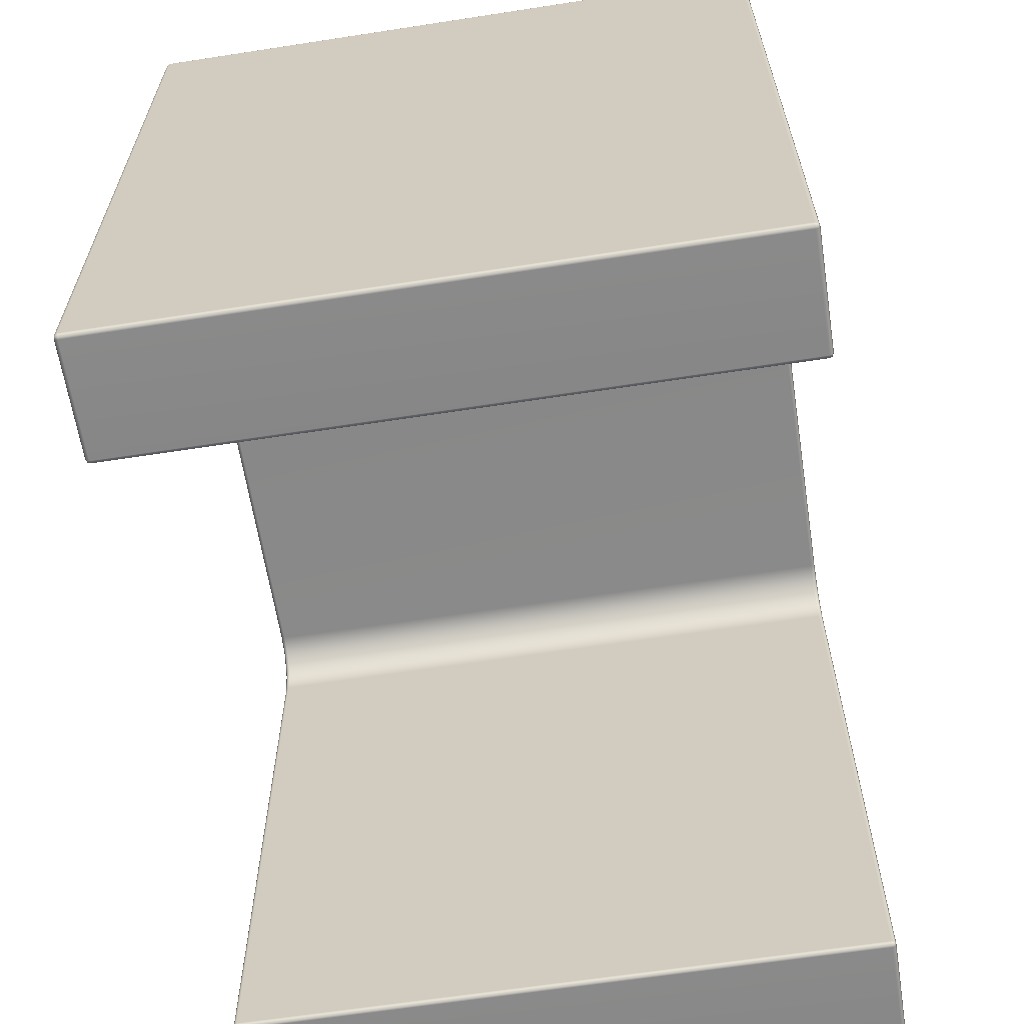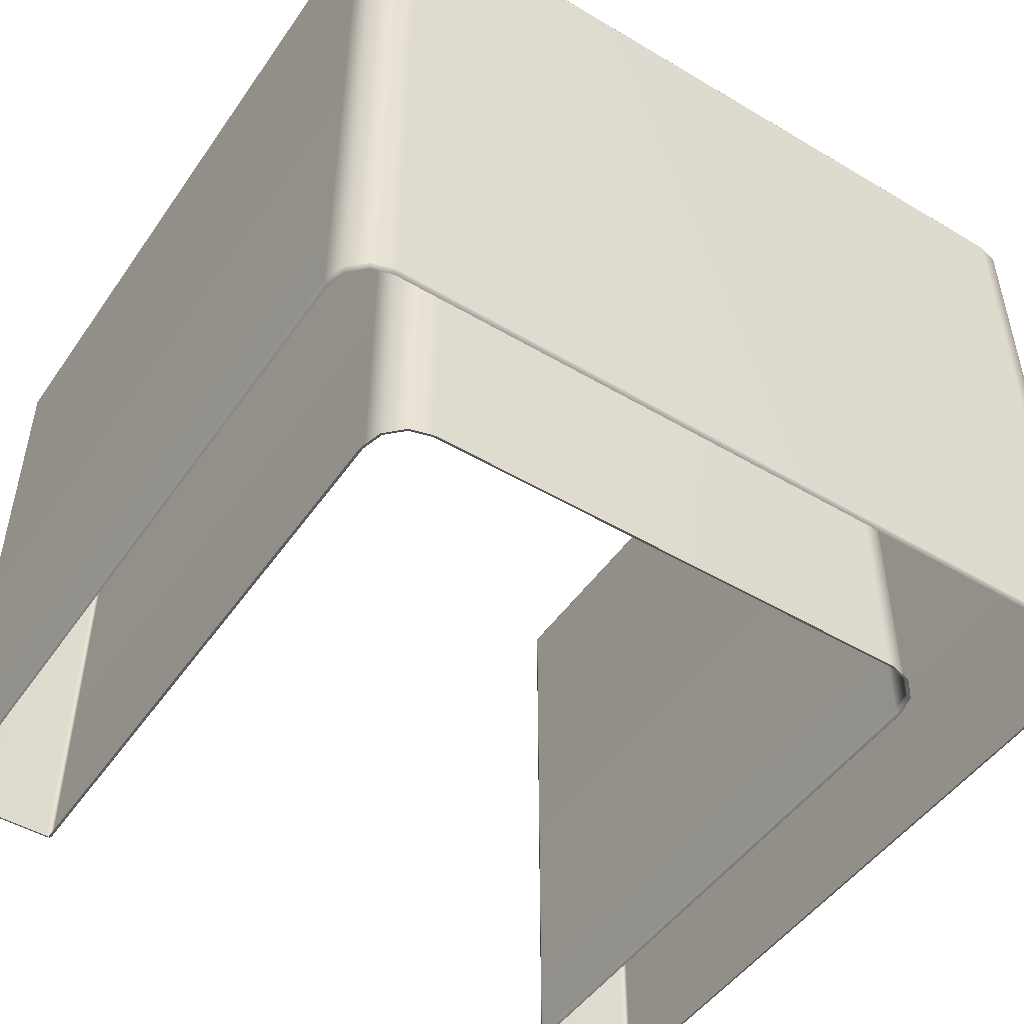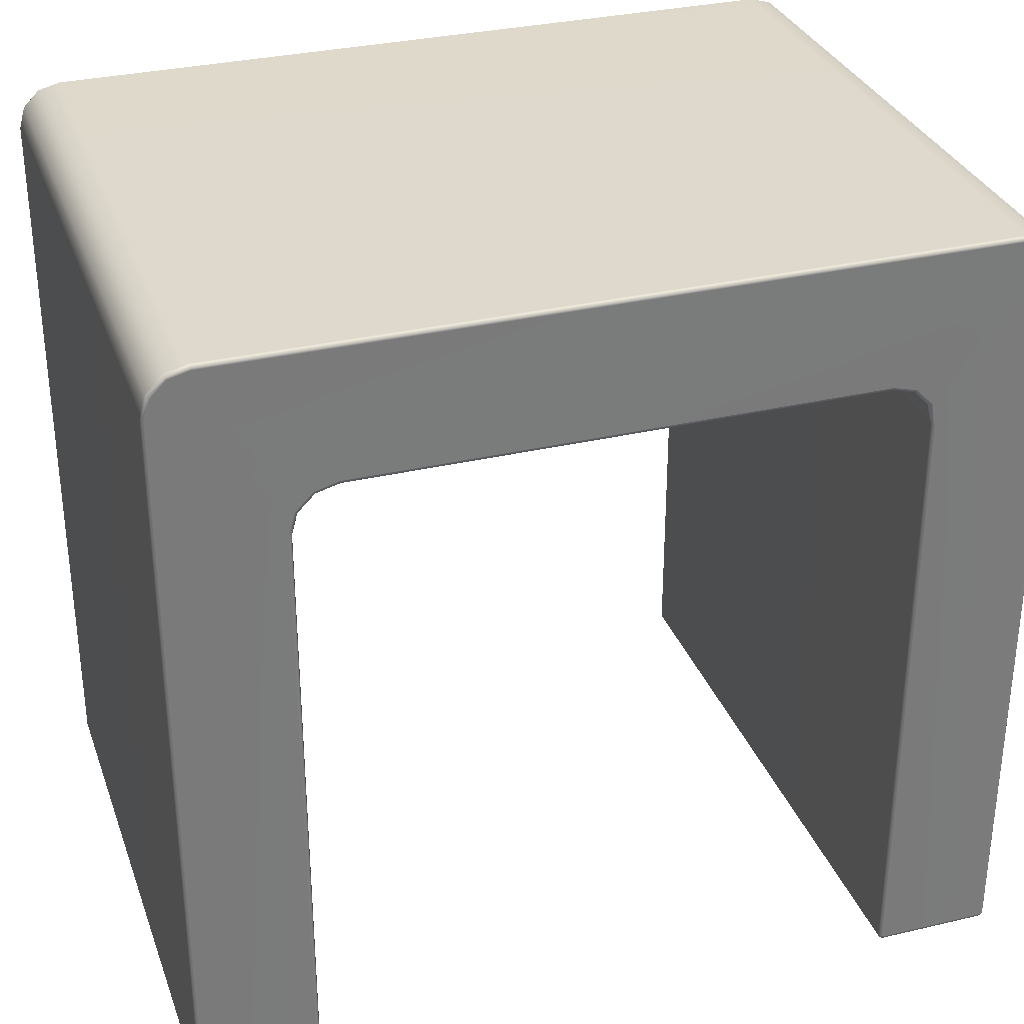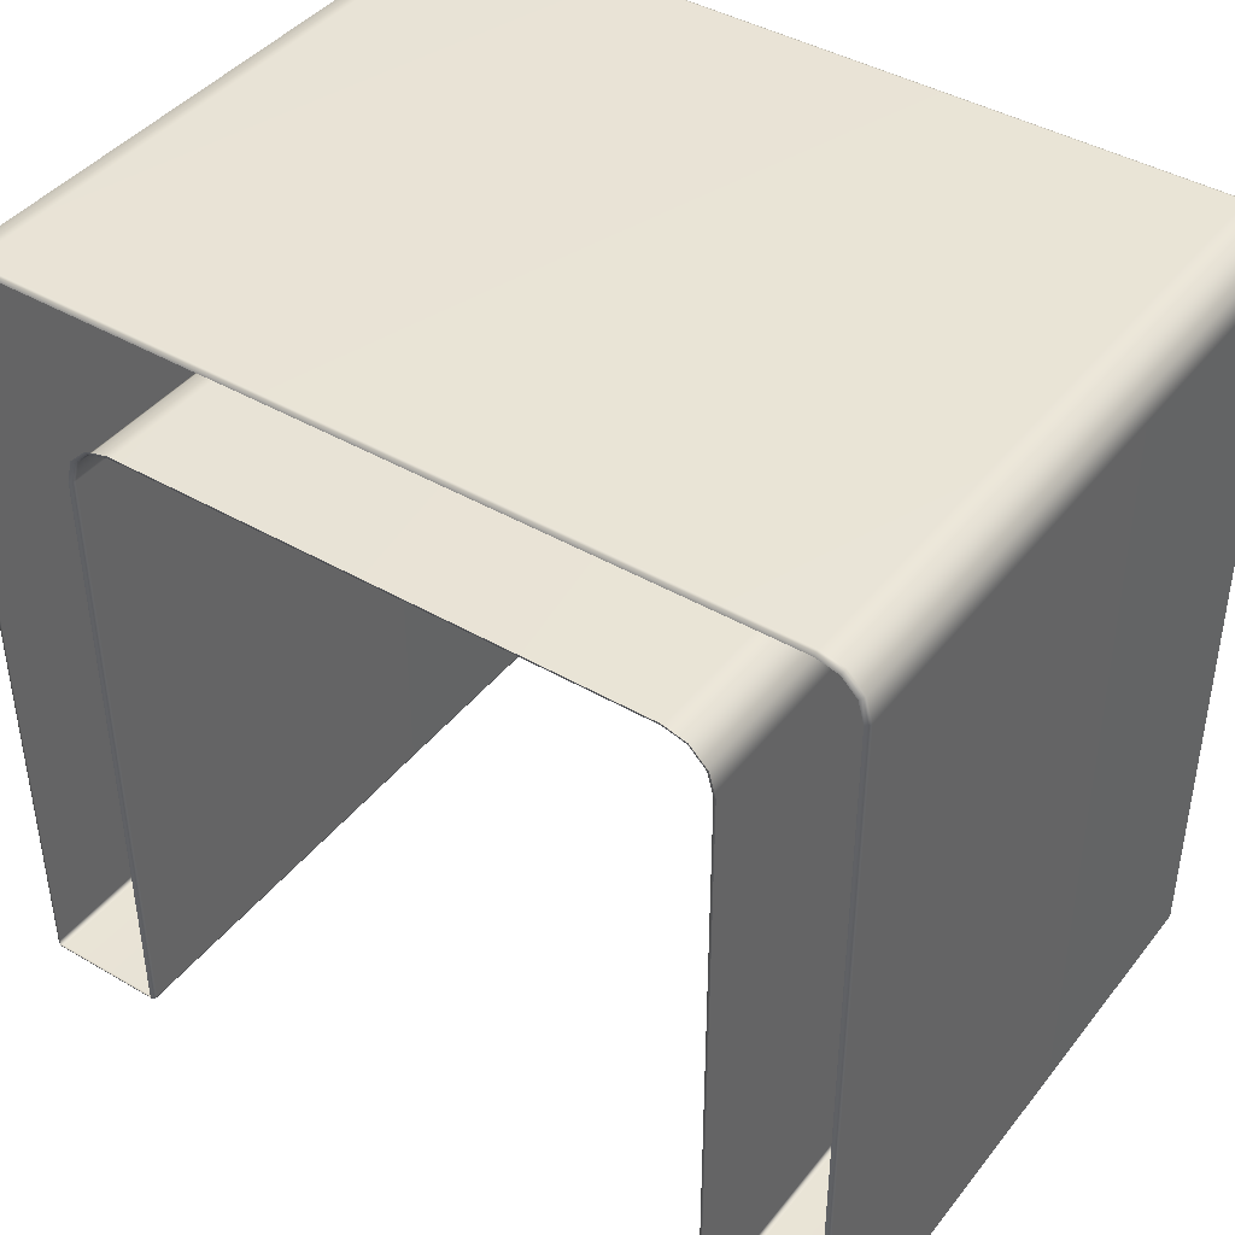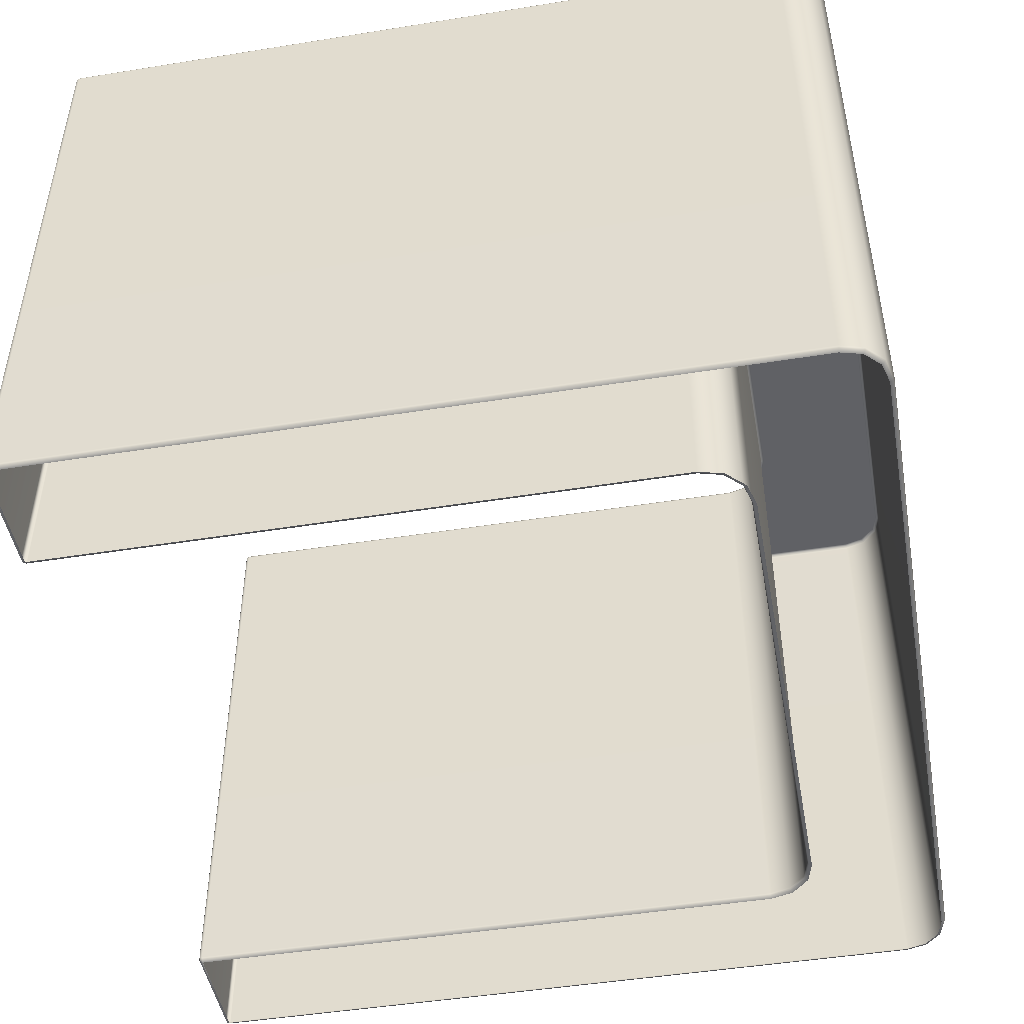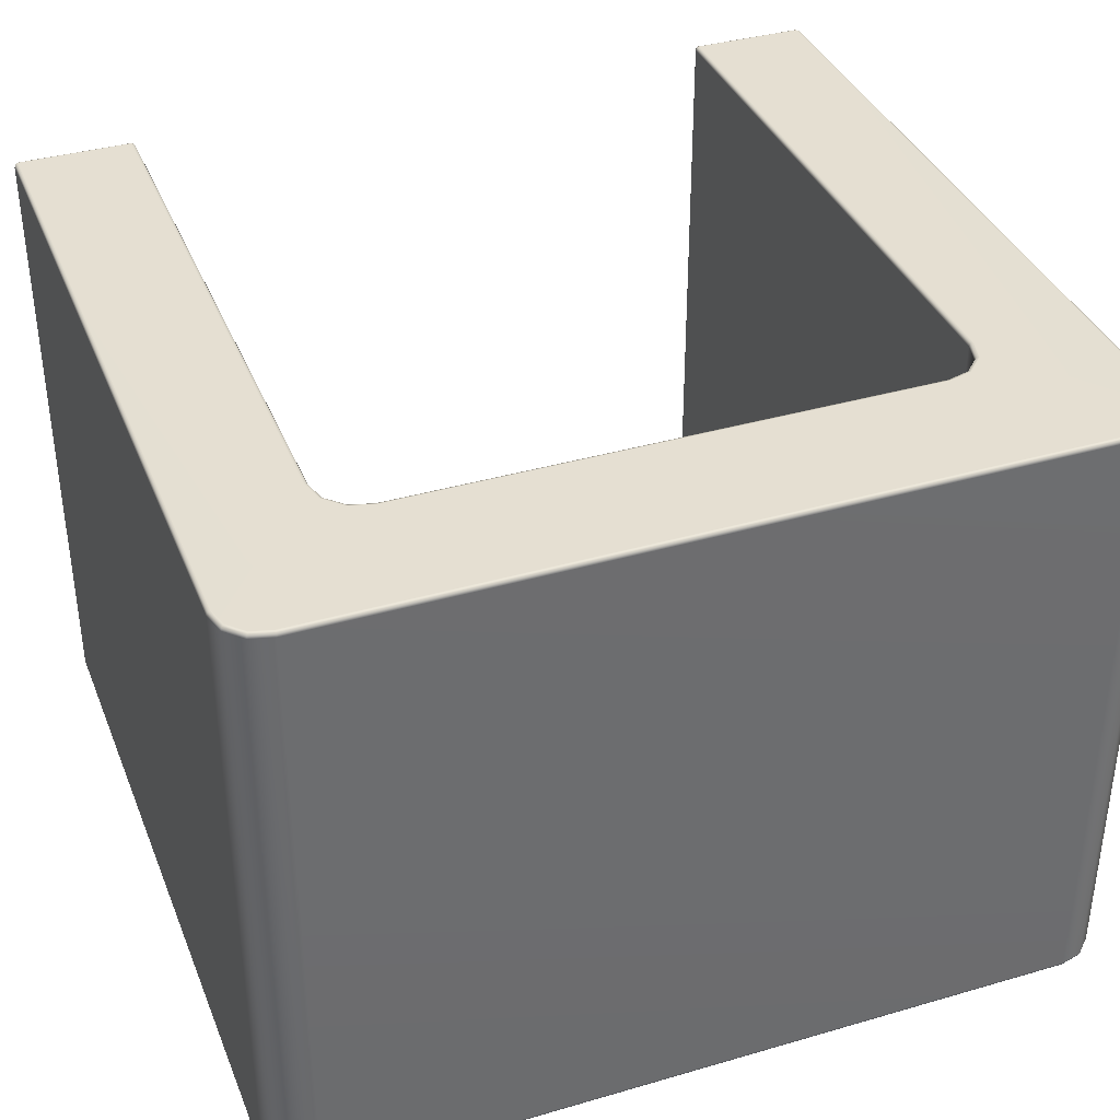
<metadata>
{"format":"obj","ext":"obj","renderer":"f3d","projection":"perspective","resolution":1024,"background":"white","views":[{"elev":-62.9,"azim":98.9,"up":"+Z"},{"elev":-48.8,"azim":-33.4,"up":"+Y"},{"elev":31.9,"azim":161.7,"up":"+Z"},{"elev":42.1,"azim":34.9,"up":"+Z"},{"elev":-47.4,"azim":-79.7,"up":"+Y"},{"elev":37.3,"azim":-20.5,"up":"+Y"}]}
</metadata>
<code>
g FallMountain_RnD_re1:LM2_EndPlatform06
v 6.377 -4.827 -6.094
v 4.664 -4.846 -6.047
v 6.377 -4.846 -6.047
v 4.664 -4.827 -6.094
v 4.617 -4.827 -6.047
v 4.626 -4.819 -6.085
v 4.617 -4.781 -6.094
v 4.617 -4.827 -6.047
v 6.377 -4.781 -6.113
v 4.664 -4.781 -6.113
v 6.424 -4.781 -6.094
v 6.415 -4.819 -6.085
v 6.377 4.781 -6.113
v 6.424 4.781 -6.094
v 4.664 4.781 -6.113
v 6.377 4.827 -6.094
v 6.415 4.819 -6.085
v 4.664 4.827 -6.094
v 4.617 4.781 -6.094
v 4.626 4.819 -6.085
v 4.617 4.827 -6.047
v 4.598 4.781 -6.047
v 4.598 -4.781 -6.047
v 4.598 4.781 3.372
v 4.617 4.827 3.375
v 4.508 4.781 3.707
v 4.525 4.827 3.717
v 4.598 -4.781 3.372
v 4.617 -4.827 3.375
v 4.263 4.781 3.952
v 4.273 4.827 3.97
v 4.508 -4.781 3.707
v 4.263 -4.781 3.952
v 4.273 -4.827 3.97
v 4.525 -4.827 3.717
v 4.297 -4.846 4.011
v 4.567 -4.846 3.741
v 4.664 -4.846 3.381
v 4.664 -4.846 -6.047
v -6.424 -4.827 -6.047
v -6.377 -4.846 5.435
v -6.377 -4.846 -6.047
v -6.424 -4.827 5.441
v -6.294 -4.846 5.744
v -6.336 -4.827 5.768
v -6.074 -4.846 5.964
v -6.098 -4.827 6.006
v -6.353 -4.781 5.778
v -6.108 -4.781 6.023
v -6.108 4.781 6.023
v -6.443 -4.781 5.443
v -6.443 -4.781 -6.047
v -6.353 4.781 5.778
v -6.424 -4.781 -6.094
v -6.415 -4.819 -6.085
v -6.443 4.781 -6.047
v -6.424 4.781 -6.094
v -6.336 4.827 5.768
v -6.098 4.827 6.006
v -6.424 4.827 5.441
v -6.443 4.781 5.443
v -6.424 4.827 -6.047
v -6.415 4.819 -6.085
v -5.77 4.827 6.094
v -6.098 4.827 6.006
v -6.074 4.846 5.964
v -5.764 4.846 6.047
v 5.767 4.827 6.087
v -4.297 4.846 4.011
v 5.761 4.846 6.041
v 6.096 4.827 6.002
v 6.072 4.846 5.96
v 3.937 4.846 4.108
v 4.297 4.846 4.011
v -3.937 4.846 4.108
v -4.273 4.827 3.97
v -3.93 4.827 4.061
v 3.93 4.827 4.061
v 4.273 4.827 3.97
v 3.937 -4.846 4.108
v 4.297 -4.846 4.011
v 4.273 -4.827 3.97
v 3.93 -4.827 4.061
v -3.937 -4.846 4.108
v 4.263 -4.781 3.952
v -3.93 -4.827 4.061
v -4.297 -4.846 4.011
v -4.273 -4.827 3.97
v 3.928 -4.781 4.042
v -3.928 -4.781 4.042
v -4.263 -4.781 3.952
v -4.263 4.781 3.952
v 3.928 4.781 4.042
v 4.263 4.781 3.952
v 4.273 4.827 3.97
v 3.93 4.827 4.061
v -3.928 4.781 4.042
v -3.93 4.827 4.061
v -4.273 4.827 3.97
v -4.273 -4.827 3.97
v -4.567 -4.846 3.741
v -4.297 -4.846 4.011
v -4.525 -4.827 3.717
v -4.664 -4.846 3.381
v -4.263 -4.781 3.952
v -4.617 -4.827 3.375
v -4.664 -4.846 -6.047
v -4.617 -4.827 -6.047
v -4.508 -4.781 3.707
v -4.598 -4.781 3.372
v -4.508 4.781 3.707
v -4.263 4.781 3.952
v -4.273 4.827 3.97
v -4.525 4.827 3.717
v -4.598 4.781 3.372
v -4.617 4.827 3.375
v -4.598 -4.781 -6.047
v -4.598 4.781 -6.047
v -4.617 4.827 -6.047
v -4.617 4.781 -6.094
v -4.626 4.819 -6.085
v -4.664 4.827 -6.094
v -4.617 -4.781 -6.094
v -4.626 -4.819 -6.085
v -4.664 4.781 -6.113
v -4.664 -4.827 -6.094
v -4.617 -4.827 -6.047
v -4.664 -4.846 -6.047
v -6.377 -4.846 -6.047
v -6.377 4.781 -6.113
v -6.377 4.827 -6.094
v -4.664 -4.781 -6.113
v -6.377 -4.827 -6.094
v -6.424 -4.827 -6.047
v -6.415 -4.819 -6.085
v -6.424 -4.781 -6.094
v -6.377 -4.781 -6.113
v -6.424 4.781 -6.094
v -6.415 4.819 -6.085
v -4.297 4.846 4.011
v -4.525 4.827 3.717
v -4.273 4.827 3.97
v -4.567 4.846 3.741
v -6.074 4.846 5.964
v -4.617 4.827 3.375
v -6.294 4.846 5.744
v -6.098 4.827 6.006
v -6.336 4.827 5.768
v -6.377 4.846 5.435
v -6.424 4.827 5.441
v -4.664 4.846 3.381
v -4.617 4.827 -6.047
v -6.377 4.846 -6.047
v -6.424 4.827 -6.047
v -4.664 4.846 -6.047
v -6.377 4.827 -6.094
v -6.415 4.819 -6.085
v -4.664 4.827 -6.094
v -4.626 4.819 -6.085
v 6.096 -4.827 6.002
v 6.293 -4.846 5.741
v 6.072 -4.846 5.96
v 6.335 -4.827 5.765
v 6.377 -4.846 5.431
v 6.106 -4.781 6.02
v 6.424 -4.827 5.437
v 6.377 -4.846 -6.047
v 6.424 -4.827 -6.047
v 6.352 -4.781 5.775
v 6.443 -4.781 5.44
v 6.352 4.781 5.775
v 6.106 4.781 6.02
v 6.096 4.827 6.002
v 6.335 4.827 5.765
v 6.443 4.781 5.44
v 6.424 4.827 5.437
v 6.443 4.781 -6.047
v 6.424 4.827 -6.047
v 6.443 -4.781 -6.047
v 6.424 4.781 -6.094
v 6.415 4.819 -6.085
v 6.424 -4.781 -6.094
v 6.415 -4.819 -6.085
v 5.767 4.827 6.087
v 6.096 4.827 6.002
v 6.106 4.781 6.02
v 5.77 4.781 6.107
v -5.77 4.827 6.094
v 5.77 -4.781 6.107
v 6.106 -4.781 6.02
v 6.096 -4.827 6.002
v -5.773 4.781 6.113
v -6.098 4.827 6.006
v -6.108 4.781 6.023
v -6.108 -4.781 6.023
v 5.767 -4.827 6.087
v 6.072 -4.846 5.96
v 5.761 -4.846 6.041
v -5.773 -4.781 6.113
v -5.77 -4.827 6.094
v -5.764 -4.846 6.047
v -6.098 -4.827 6.006
v -6.074 -4.846 5.964
v 6.072 4.846 5.96
v 6.335 4.827 5.765
v 6.096 4.827 6.002
v 6.293 4.846 5.741
v 4.297 4.846 4.011
v 6.424 4.827 5.437
v 4.567 4.846 3.741
v 4.273 4.827 3.97
v 4.525 4.827 3.717
v 6.377 4.846 5.431
v 6.424 4.827 -6.047
v 4.664 4.846 3.381
v 4.617 4.827 3.375
v 6.377 4.846 -6.047
v 4.664 4.846 -6.047
v 4.617 4.827 -6.047
v 4.664 4.827 -6.094
v 4.626 4.819 -6.085
v 6.377 4.827 -6.094
v 6.415 4.819 -6.085
v 6.424 -4.827 -6.047
v 6.415 -4.819 -6.085
v 6.377 -4.827 -6.094
v 6.377 -4.846 -6.047
g FallMountain_RnD_re1:LM2_EndPlatform06_0
f 3 2 1
f 2 4 1
f 2 5 4
f 5 6 4
f 4 6 7
f 7 6 8
f 1 4 9
f 10 4 7
f 4 10 9
f 9 11 1
f 11 12 1
f 9 13 11
f 13 14 11
f 10 15 9
f 15 13 9
f 13 16 14
f 13 15 16
f 16 17 14
f 15 18 16
f 19 15 10
f 15 19 18
f 7 19 10
f 19 20 18
f 21 20 19
f 22 19 7
f 22 21 19
f 23 22 7
f 23 7 8
f 22 24 21
f 24 22 23
f 24 25 21
f 24 26 25
f 26 27 25
f 28 24 23
f 26 24 28
f 8 29 23
f 29 28 23
f 26 30 27
f 30 31 27
f 30 26 32
f 32 26 28
f 33 30 32
f 34 33 32
f 35 32 28
f 35 34 32
f 29 35 28
f 36 34 35
f 37 36 35
f 37 35 29
f 38 37 29
f 38 29 8
f 39 38 8
f 42 41 40
f 41 43 40
f 41 44 43
f 44 45 43
f 44 46 45
f 46 47 45
f 45 47 48
f 47 49 48
f 49 50 48
f 43 45 51
f 45 48 51
f 40 43 52
f 43 51 52
f 50 53 48
f 48 53 51
f 52 54 40
f 54 55 40
f 52 56 54
f 52 51 56
f 56 57 54
f 53 50 58
f 50 59 58
f 53 58 60
f 53 61 51
f 61 53 60
f 51 61 56
f 61 60 62
f 56 61 62
f 56 62 57
f 62 63 57
f 66 65 64
f 67 66 64
f 67 64 68
f 66 67 69
f 70 67 68
f 68 71 70
f 71 72 70
f 73 70 72
f 70 73 67
f 74 73 72
f 67 75 69
f 73 75 67
f 76 69 75
f 77 76 75
f 77 75 73
f 78 77 73
f 73 74 78
f 74 79 78
f 82 81 80
f 83 82 80
f 80 84 83
f 85 82 83
f 84 86 83
f 84 87 86
f 87 88 86
f 89 85 83
f 83 86 89
f 86 88 90
f 86 90 89
f 88 91 90
f 91 92 90
f 89 93 85
f 89 90 93
f 93 94 85
f 95 94 93
f 96 95 93
f 90 97 93
f 93 97 96
f 92 97 90
f 97 98 96
f 97 92 98
f 92 99 98
f 102 101 100
f 101 103 100
f 103 101 104
f 100 103 105
f 106 103 104
f 106 104 107
f 108 106 107
f 103 109 105
f 109 103 106
f 110 106 108
f 110 109 106
f 109 111 105
f 111 112 105
f 112 111 113
f 111 114 113
f 115 111 109
f 114 111 115
f 110 115 109
f 116 114 115
f 117 110 108
f 110 117 115
f 116 115 118
f 117 118 115
f 119 116 118
f 118 120 119
f 120 118 117
f 120 121 119
f 122 121 120
f 117 108 123
f 123 120 117
f 108 124 123
f 125 122 120
f 125 120 123
f 123 124 126
f 126 124 127
f 128 126 127
f 126 128 129
f 125 130 122
f 130 131 122
f 132 125 123
f 132 123 126
f 130 125 132
f 133 126 129
f 132 126 133
f 129 134 133
f 134 135 133
f 133 135 136
f 137 132 133
f 137 133 136
f 137 130 132
f 136 138 137
f 138 130 137
f 130 138 131
f 138 139 131
f 142 141 140
f 141 143 140
f 144 140 143
f 143 141 145
f 146 144 143
f 147 144 146
f 148 147 146
f 148 146 149
f 149 146 143
f 150 148 149
f 151 143 145
f 151 149 143
f 151 145 152
f 150 149 153
f 153 149 151
f 154 150 153
f 155 151 152
f 155 153 151
f 153 156 154
f 156 153 155
f 156 157 154
f 158 156 155
f 155 152 158
f 152 159 158
f 162 161 160
f 161 163 160
f 163 161 164
f 160 163 165
f 166 163 164
f 166 164 167
f 168 166 167
f 163 169 165
f 169 163 166
f 170 166 168
f 170 169 166
f 169 171 165
f 171 172 165
f 172 171 173
f 171 174 173
f 175 171 169
f 174 171 175
f 170 175 169
f 176 174 175
f 176 175 177
f 175 170 177
f 178 176 177
f 179 170 168
f 170 179 177
f 177 180 178
f 180 177 179
f 180 181 178
f 182 180 179
f 179 168 182
f 168 183 182
f 186 185 184
f 187 186 184
f 184 188 187
f 186 187 189
f 190 186 189
f 191 190 189
f 188 192 187
f 189 187 192
f 188 193 192
f 193 194 192
f 192 194 195
f 196 191 189
f 197 191 196
f 198 197 196
f 199 189 192
f 199 192 195
f 189 199 196
f 196 200 198
f 199 200 196
f 199 195 200
f 200 201 198
f 195 202 200
f 200 202 201
f 202 203 201
f 206 205 204
f 205 207 204
f 208 204 207
f 207 205 209
f 210 208 207
f 211 208 210
f 212 211 210
f 213 207 209
f 210 207 213
f 213 209 214
f 212 210 215
f 215 210 213
f 216 212 215
f 217 213 214
f 213 217 215
f 216 215 218
f 217 218 215
f 219 216 218
f 218 220 219
f 220 218 217
f 220 221 219
f 222 220 217
f 217 214 222
f 214 223 222
f 226 225 224
f 227 226 224

</code>
